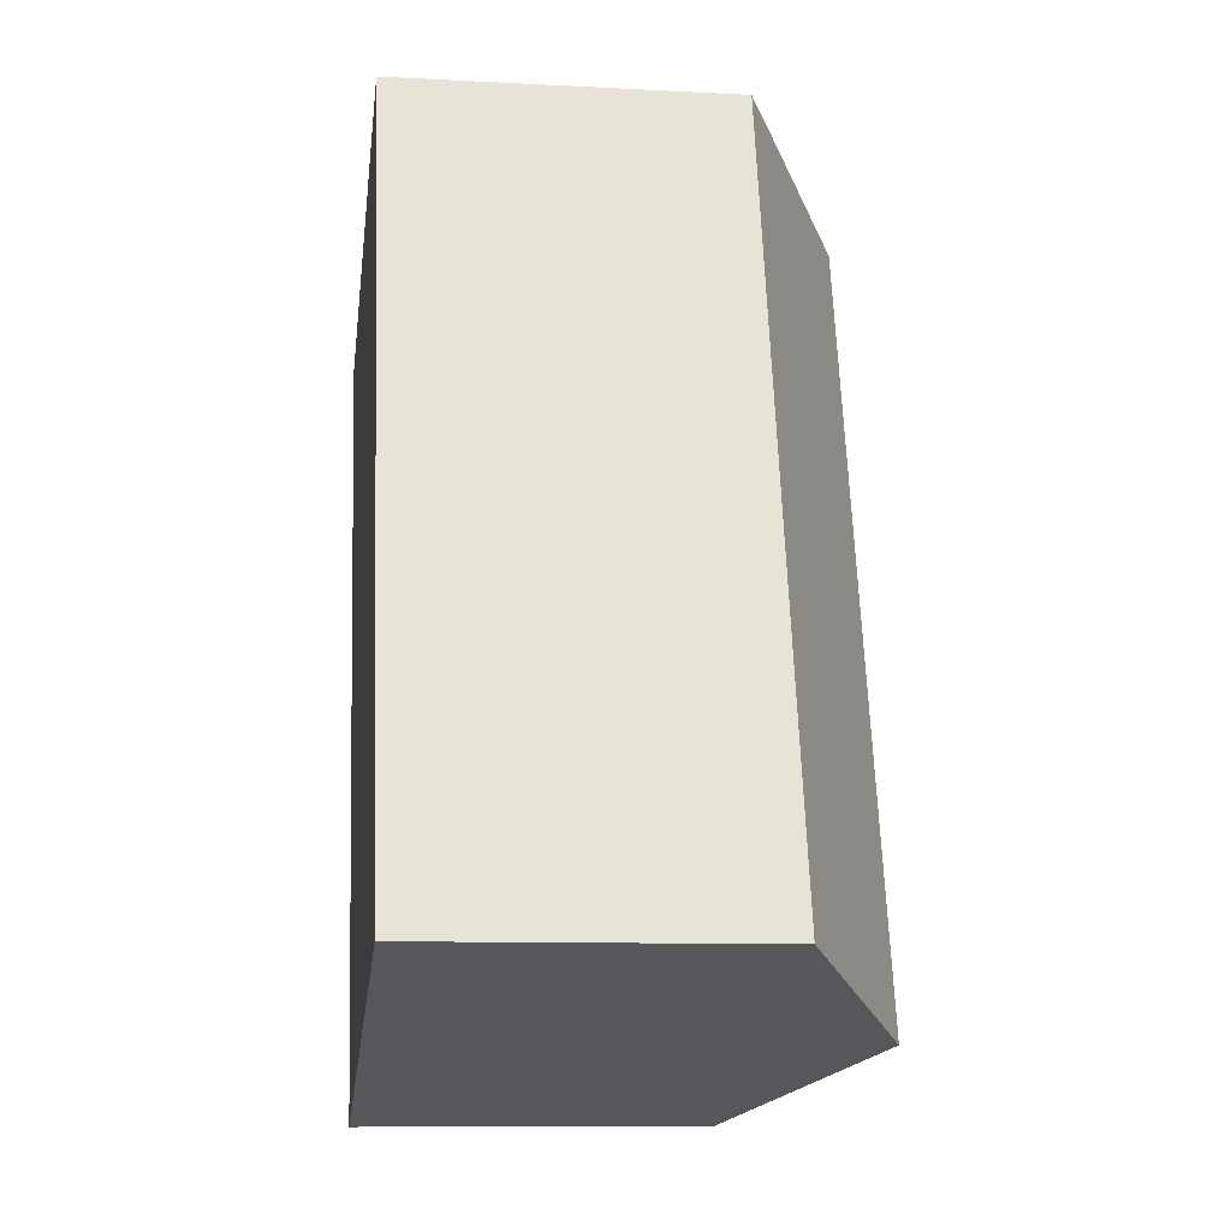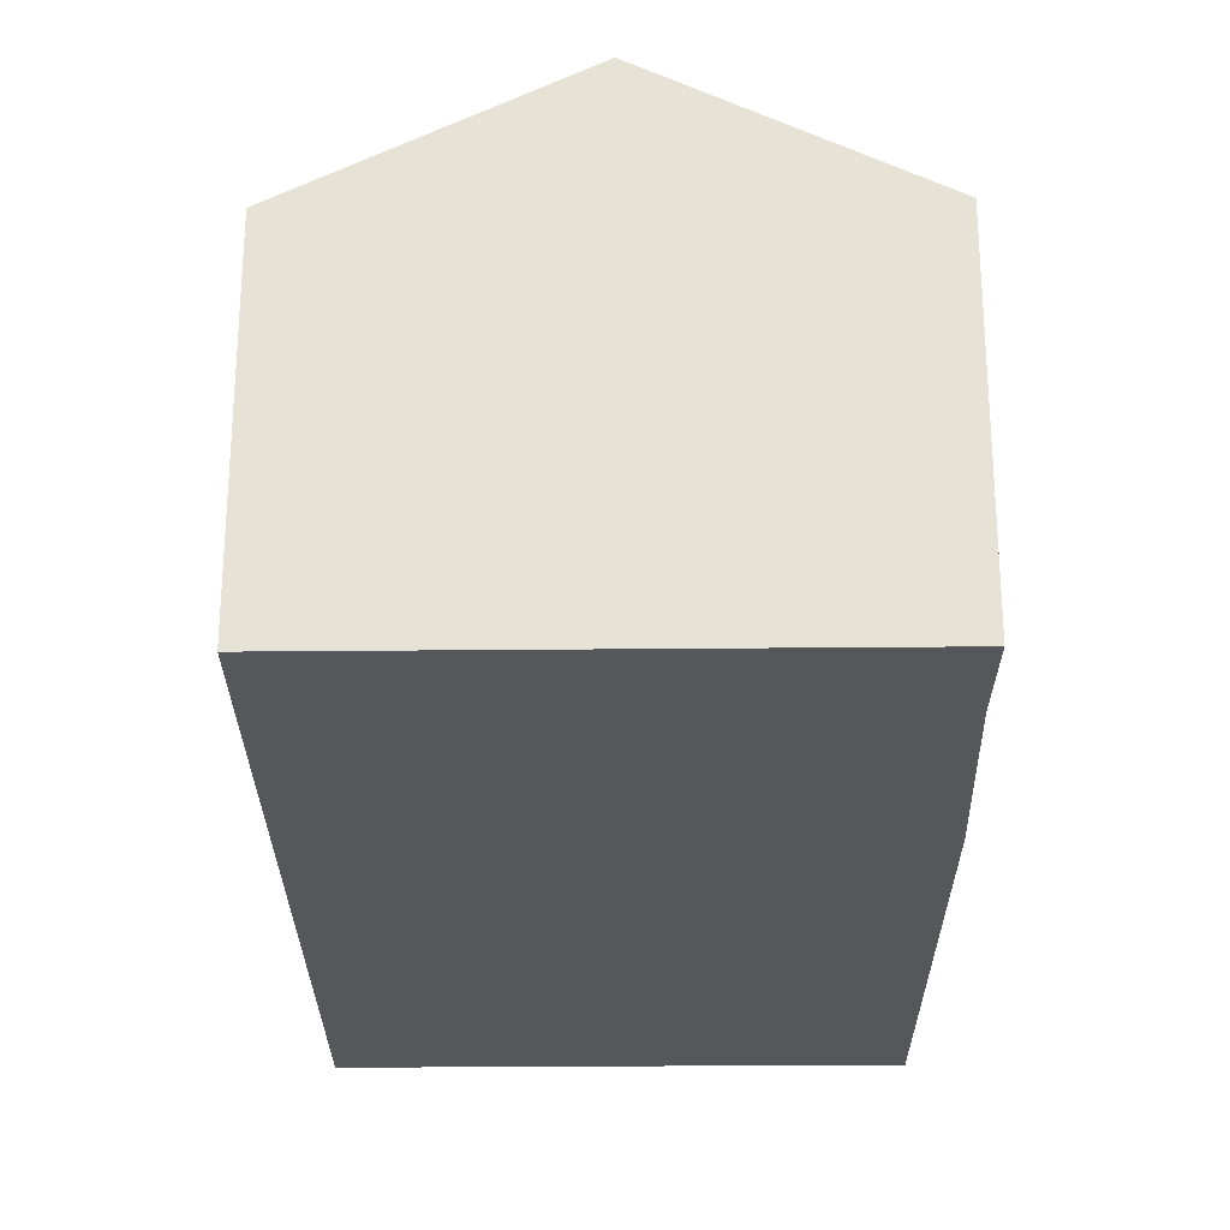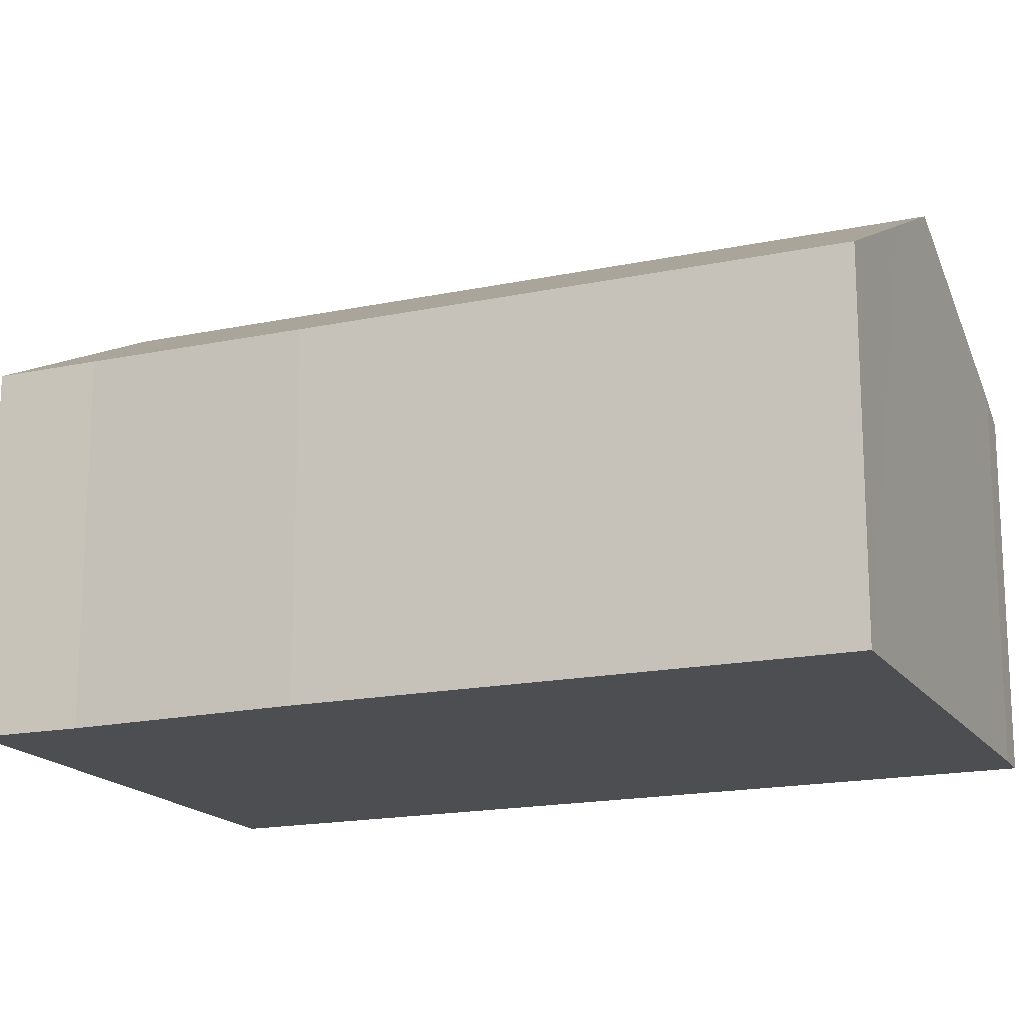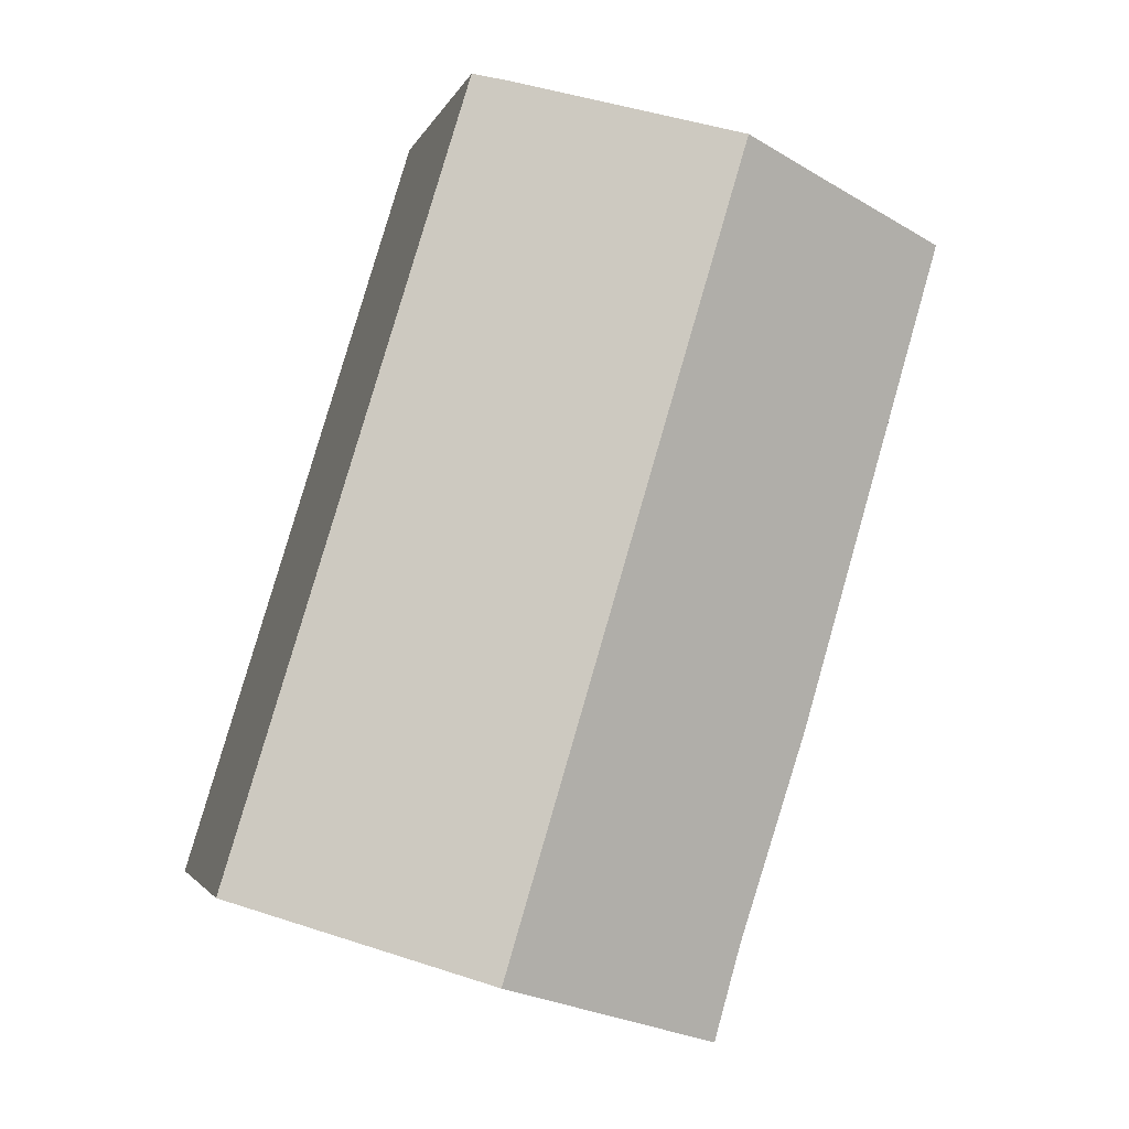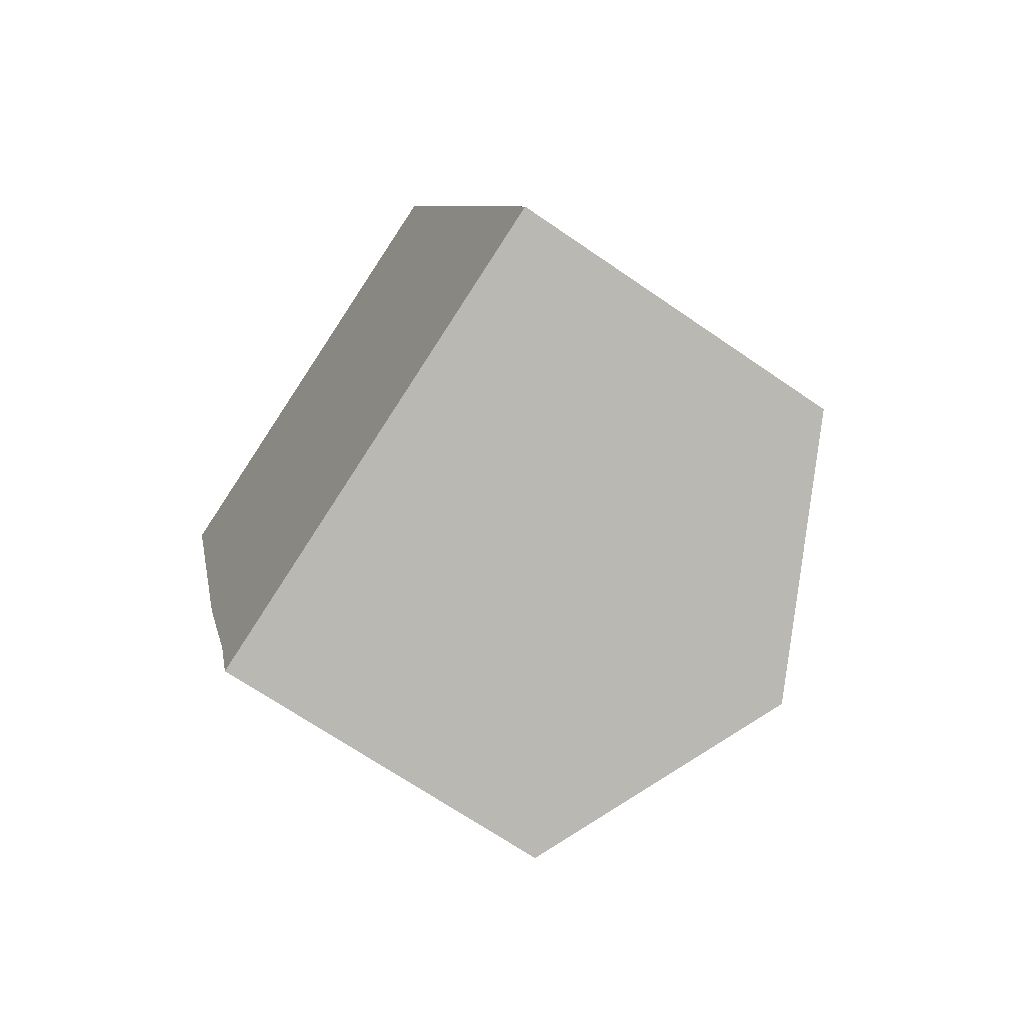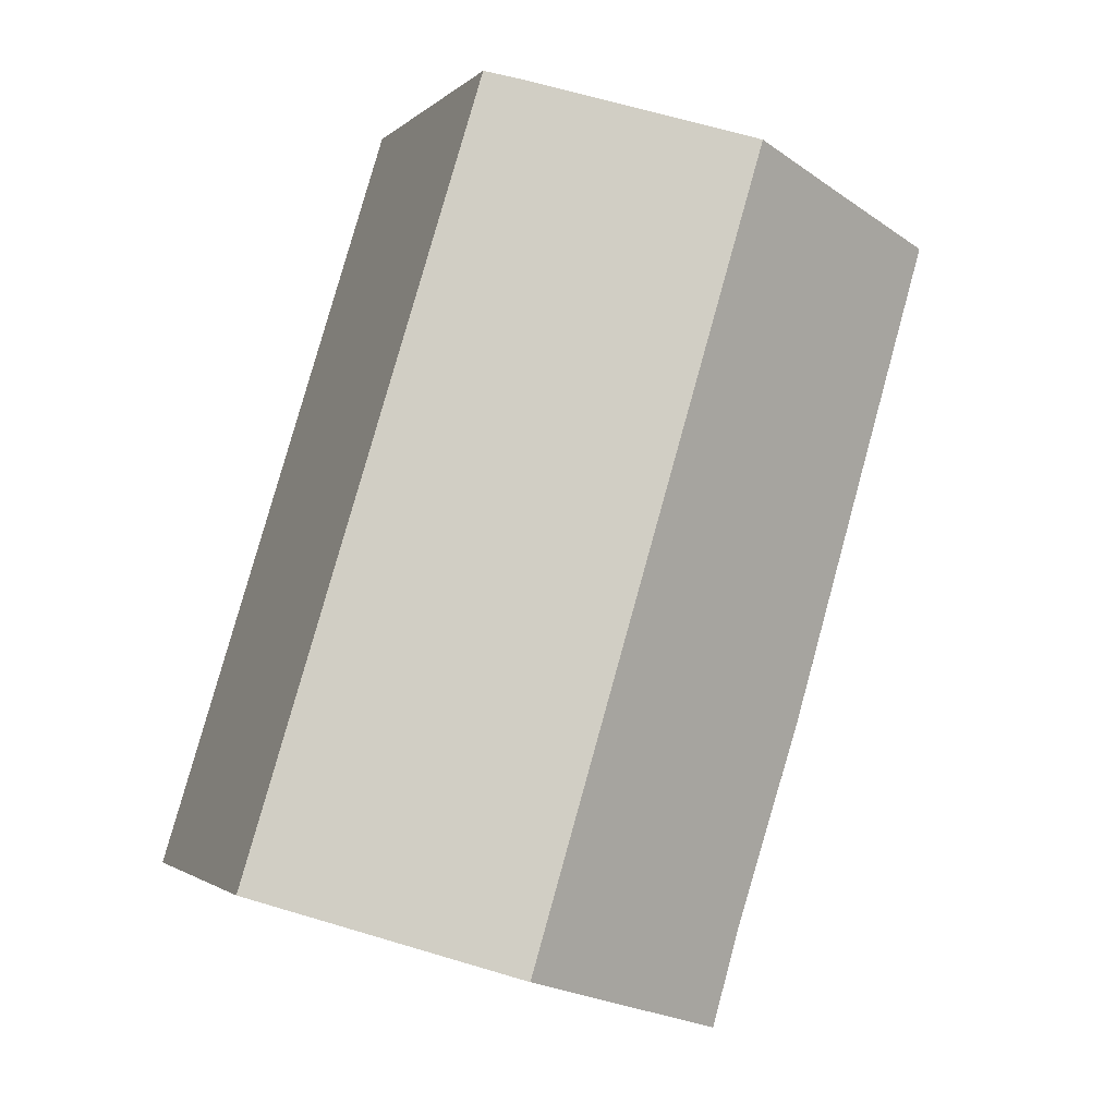
<metadata>
{"format":"obj","ext":"obj","renderer":"f3d","projection":"perspective","resolution":1024,"background":"white","views":[{"elev":-9.8,"azim":82.3,"up":"+Z"},{"elev":-27.0,"azim":163.7,"up":"+Y"},{"elev":-17.2,"azim":-83.8,"up":"+Y"},{"elev":-2.9,"azim":166.3,"up":"+Z"},{"elev":-68.0,"azim":55.3,"up":"+Z"},{"elev":-1.8,"azim":159.3,"up":"+Z"}]}
</metadata>
<code>
v  0 5.24 3.209e-16
v  3.182 5.254 -10.53
v  2.144 5.207 -7.397
v  7.197 7.101 -10.87
v  3.587 5.24 -11.98
v  2.118 6.331 0.646
v  3.611 7.101 1.11
v  10.89 5.196 -9.722
v  6.759 5.478 2.089
v  7.255 5.224 2.228
v  0 0 0
v  6.759 -1.279e-16 2.089
v  2.118 -3.956e-17 0.646
v  3.611 -6.797e-17 1.11
v  7.255 -1.364e-16 2.228
v  10.89 5.953e-16 -9.722
v  7.197 6.653e-16 -10.87
v  3.587 7.336e-16 -11.98
v  2.144 4.529e-16 -7.397
v  3.182 6.449e-16 -10.53
g defaultobject
f 1 2 3
f 2 4 5
f 4 2 1
f 4 1 6
f 4 6 7
f 8 9 10
f 9 8 7
f 7 8 4
f 11 6 1
f 6 11 7
f 7 11 9
f 9 11 12
f 12 11 13
f 12 13 14
f 12 10 9
f 10 12 15
f 15 8 10
f 8 15 16
f 16 4 8
f 4 16 5
f 5 16 17
f 5 17 18
f 3 11 1
f 11 3 19
f 5 20 2
f 20 5 18
f 20 3 2
f 3 20 19
f 17 20 18
f 20 17 16
f 20 16 19
f 19 16 15
f 19 15 13
f 19 13 11
f 13 15 14
f 14 15 12

</code>
